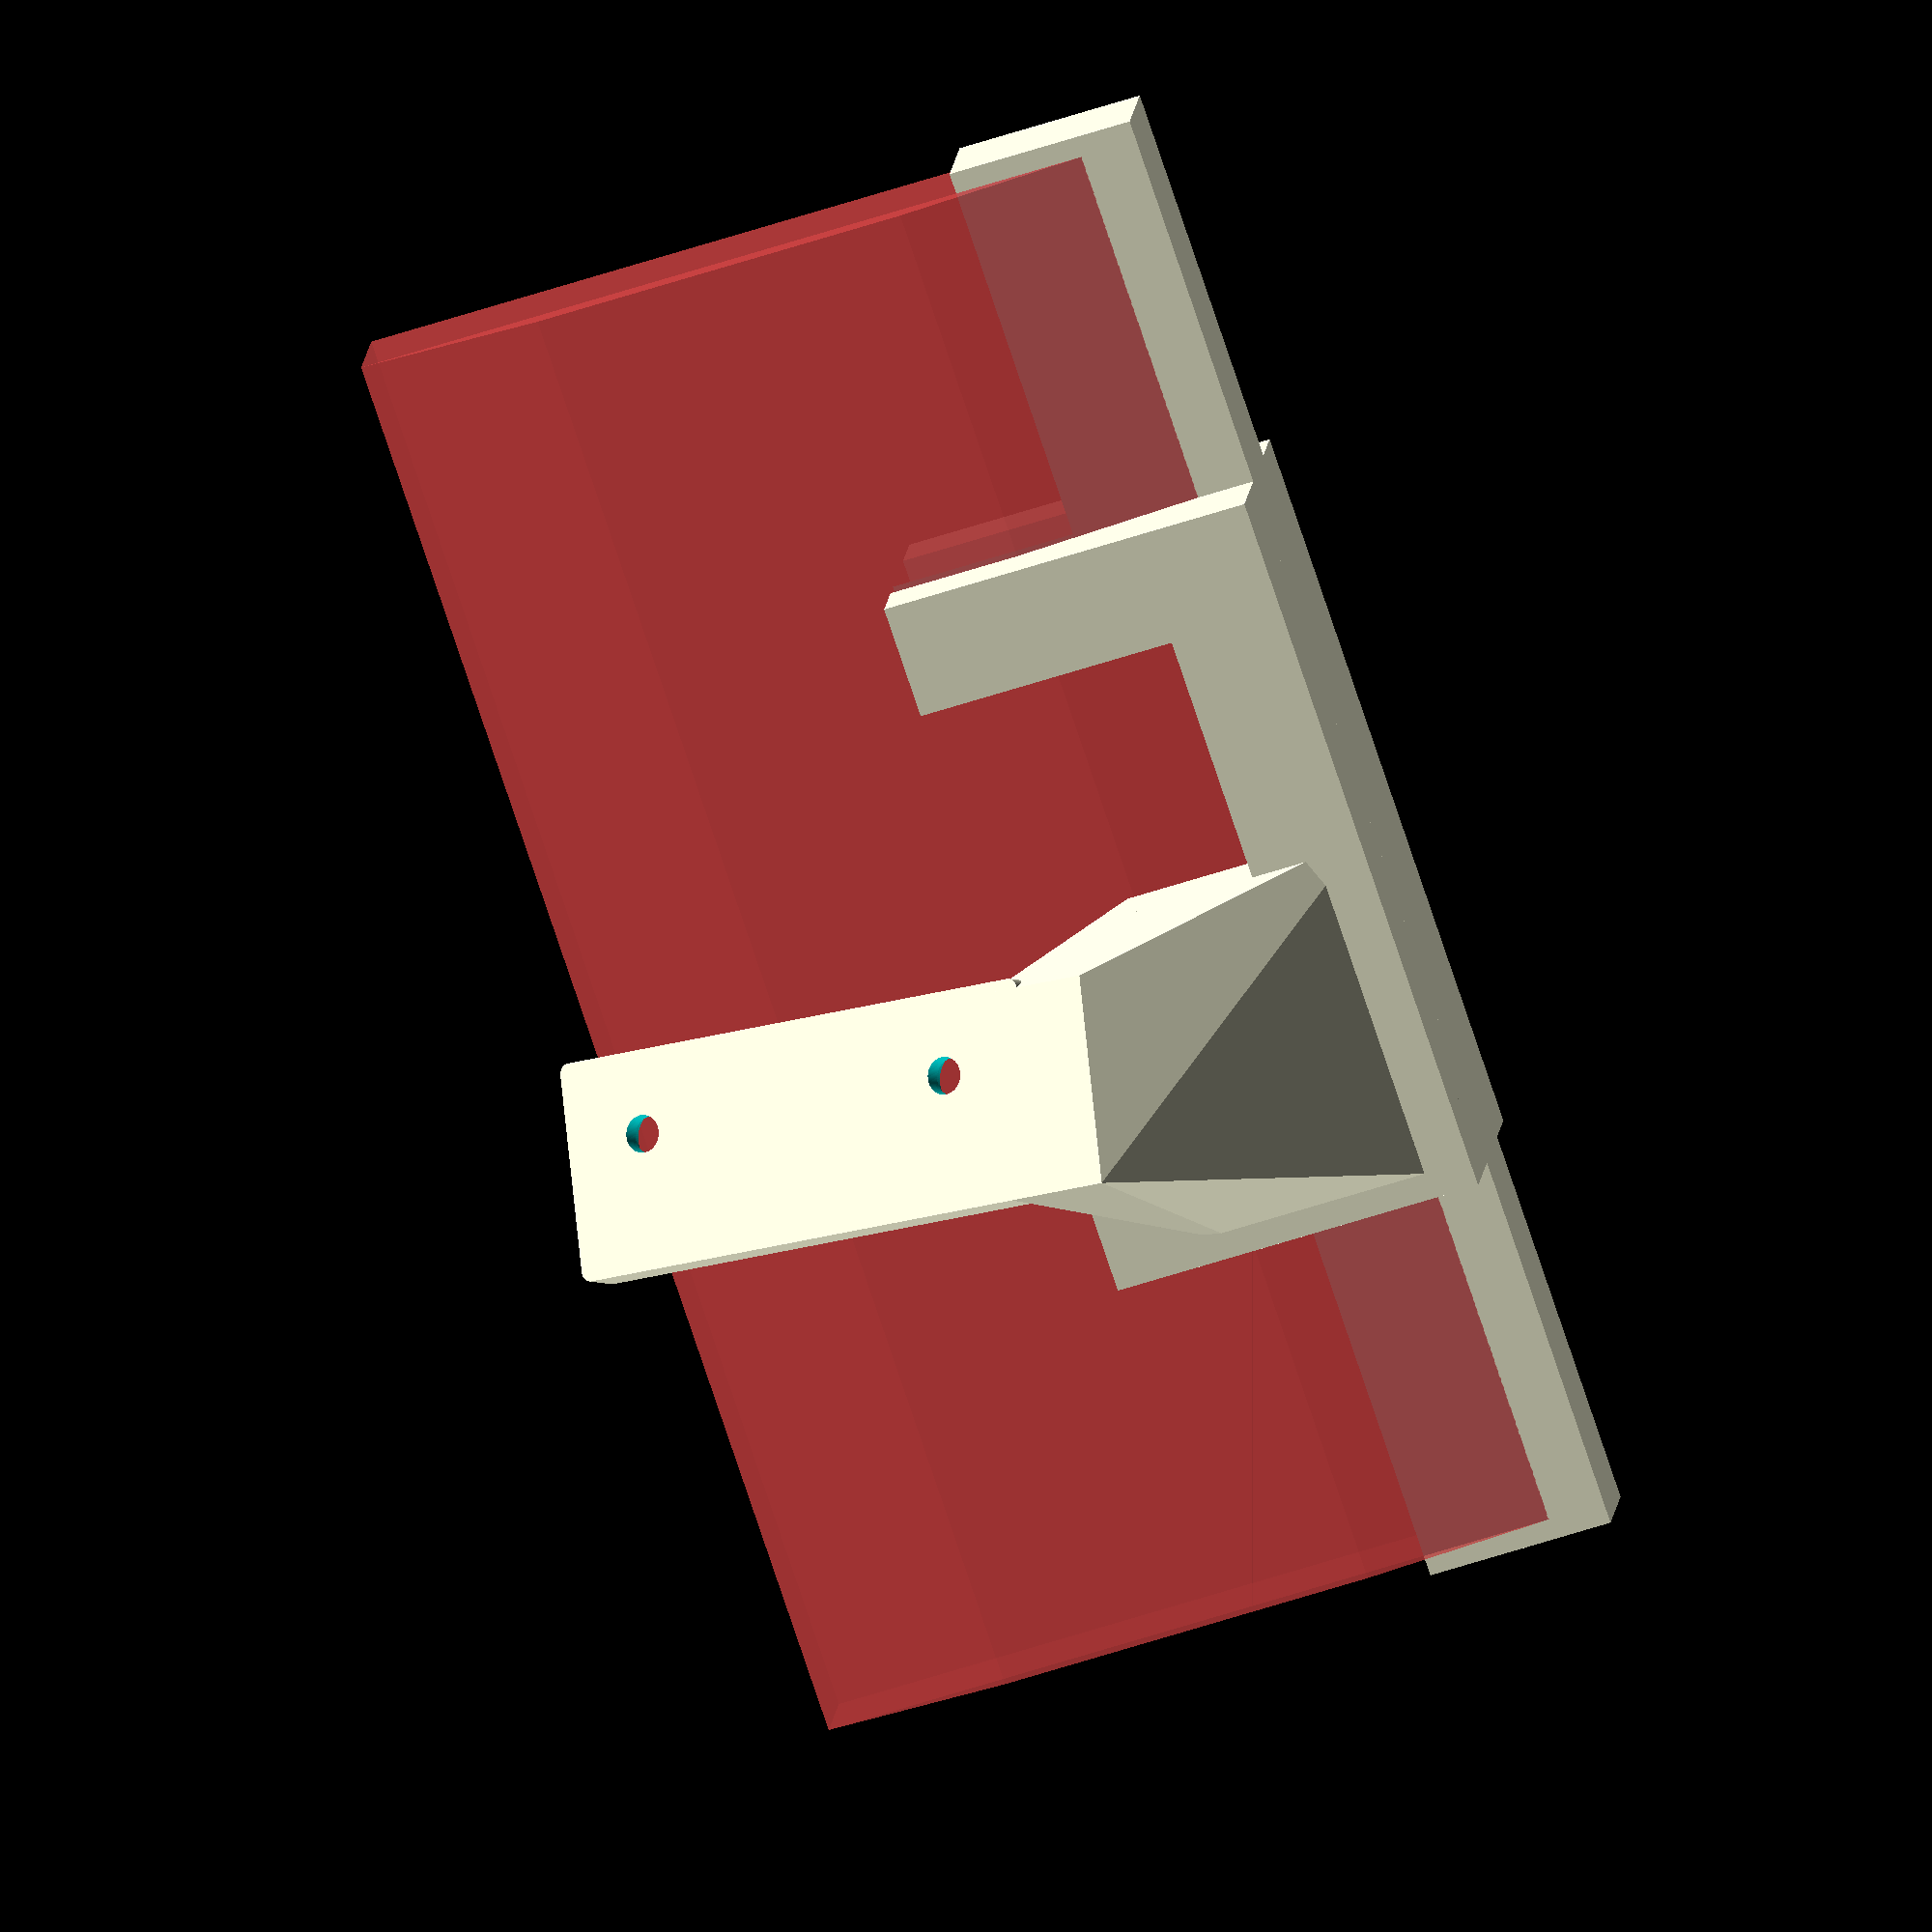
<openscad>
$fn = 100;
// Moto X 2014 from back of phone
//                          139.4mm
//   +-----------------------------------------------------+
//   |                                         | 10mm      |
//   |                                         |-----------|
// 7 |                                    upper- screw     |
// 1 |         000                             O|---50mmm--|
// . |        0   0                                        |
// 2 |        0   0                                        |
// m |         000                                         |
// m |                                                     |
//   |                                                     |
//   |                                                     |
//   |                                                     |
//   +-----------------------------------------------------+
//
// screw_head: 5.5 mm
// holes: 33.7 mm center to center, diameter 3.6 mm
//
// Angles:
//****************************************
//  from top   ** from front             *
//             **                        *
//   |    /    **  ---------- \  phone   *
//  b|   /     **     rail     \         *
//  e|25°      **            20°\        *
//  d|./ phone ** ______________.\       *
//   |/        **    bed                 *
//             **                        *
//****************************************

// Place the phone in the z/y planes by figuring out where in the phone
// the upper screw of the two mounting screw lines up.
// How far down into the phone is the upper screw
screw_z_in_phone = 10;
// How far over into the phone is the upper screw
screw_y_in_phone = 50;
// Phone rotation on y axis (looked at from front)
phone_roll = -20;
// Phone rotation on z axis (looked at from top)
phone_yaw = -25;
// Distance of holder from mount plate
x_off = 5;

// Phone dimensions
// phone horizontal dimension
phone_h = 140.5;
// phone vertical dimension
phone_w = 72.5;
// fudge factor, allows adding some softening material?
depth_fudge = .4;
// MotoX 2014 has a curved back, model this by beveling the back
// set phone_d2 = phone_d1 to remove bevel
// Phone depth at edge (6 for moto x)
phone_d1 = 8 + depth_fudge;
// Phone depth at bevel_w mm into the phone
phone_d2 = 10.2 + depth_fudge;
// Width of the bevel (14 for moto x)
bevel_w = 18;

module rounded_box(points, radius, plate_h){
    hull(){
        for (p = points){
            translate(p) cylinder(r=radius, h=plate_h);
        }
    }
}

////////////////////////////
// Screw Plate
////////////////////////////
plate_h = 50;
plate_w = 20;
plate_d = 4;
screw_c_to_c = 33.7;
screw_hole_d = 1.7;
screw_r = 3.6/2;
screw_head_r = 5.8/2;
upper_screw_hole_x = 7;
upper_screw_hole_y = 8;
lower_screw_hole_y = upper_screw_hole_y + screw_c_to_c;
plate_points = [[0, 0, 0],           [plate_w - 1, 0, 0],
                [0,plate_h - 1, 0],  [plate_w - 1, plate_h - 1, 0]];

module screw_hole(y){
    translate([upper_screw_hole_x, y, -plate_d/2])
        cylinder(r=screw_r, h=2*plate_d);
    translate([upper_screw_hole_x, y, screw_hole_d])
        cylinder(r=screw_head_r, h=plate_d);
}

module screw_plate(){
    difference(){
        // main plate
        rounded_box(plate_points, 1, plate_d);
        // upper screw hole
        screw_hole(upper_screw_hole_y);
        screw_hole(lower_screw_hole_y);
    }
}

////////////////////////////
// Phone model
////////////////////////////
pd1 = phone_d1 + depth_fudge;
pd2 = phone_d2 + depth_fudge;

module phone(){
    cube([phone_w, phone_h, pd1]);
    translate([phone_w/2,phone_h/2,pd1]){
        linear_extrude(height=pd2 - pd1,
                       scale=[(phone_w-bevel_w*2)/phone_w, 1], center=false)
        {
            square([phone_w, phone_h], center=true);
        }
    }
}

// And the phone holder, modeled around the phone shape
holder_h = phone_h/2;
holder_w = phone_w/2;
holder_d = pd2 * 2;
holder_th = pd2;
base_th = 4;
base = phone_h + base_th;
module holder(){
    difference(){
        // Holder block
        union(){
            translate([-holder_th/2, phone_h/4, -pd2/2])
                cube([holder_w, holder_h, holder_d]);
            translate([-holder_th/2, -base_th/2, 0])
                cube([holder_w/2, base, pd1]);
        }
        #phone();
        // Minus squares for material savings
        translate([-holder_th/2+holder_th, phone_h/4+holder_th, -pd2/2-holder_th])
            cube([holder_w, holder_h-(holder_th*2), holder_d*2]);
    }
}

upper_rot_screw_z = screw_c_to_c + upper_screw_hole_y;
// Amount to drop the phone to align it with the upper screw
phone_z_to_screw = sin(90+phone_roll)*phone_w - upper_rot_screw_z;
screw_rot_y = upper_screw_hole_x - sin(90-25)*pd2;
phone_y_to_screw = sin(90+phone_yaw)*phone_h - screw_rot_y;
module positioned_holder(){
    translate([x_off, -phone_y_to_screw + screw_y_in_phone,
               -phone_z_to_screw + screw_z_in_phone])
    rotate([0, phone_roll, phone_yaw])
    rotate([0, -90, 0])
        holder();
}

module plate_to_holder(){
    hull(){
        translate([0,0,-8]) cube([1, plate_w, 10]);
        translate([x_off, -phone_y_to_screw + screw_y_in_phone,
                    -phone_z_to_screw + screw_z_in_phone])
            rotate([0, phone_roll, phone_yaw])
            rotate([0, -90, 0])
            translate([-holder_th/2, phone_h/2, pd2])
                cube([2*holder_w/3, holder_h/2, 1]);
    }
}

////////////////////////////
// Combine everything (oriented for real life)
////////////////////////////
module phonecam_mpsm_mount(){
    rotate([90, 0, 90]) screw_plate();
    plate_to_holder();
    positioned_holder();
}

// rotate for printing
rotate([0, -phone_roll, 0]) rotate([0, 0, -phone_yaw]) phonecam_mpsm_mount();
//phonecam_mpsm_mount();

</openscad>
<views>
elev=55.7 azim=251.0 roll=109.5 proj=o view=solid
</views>
